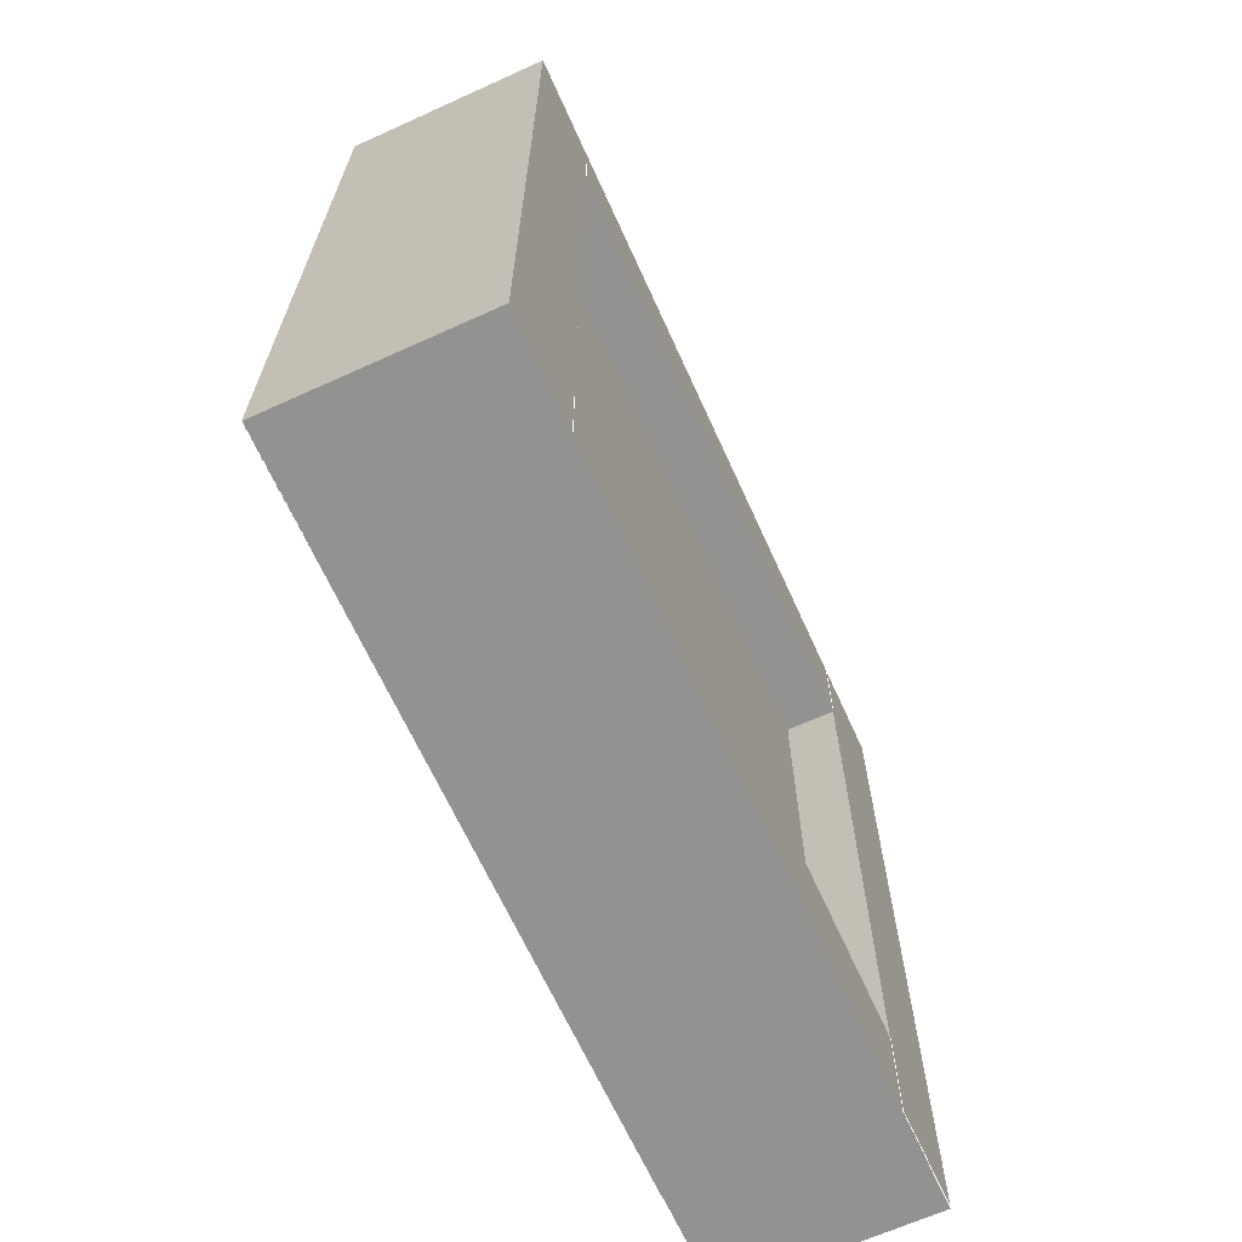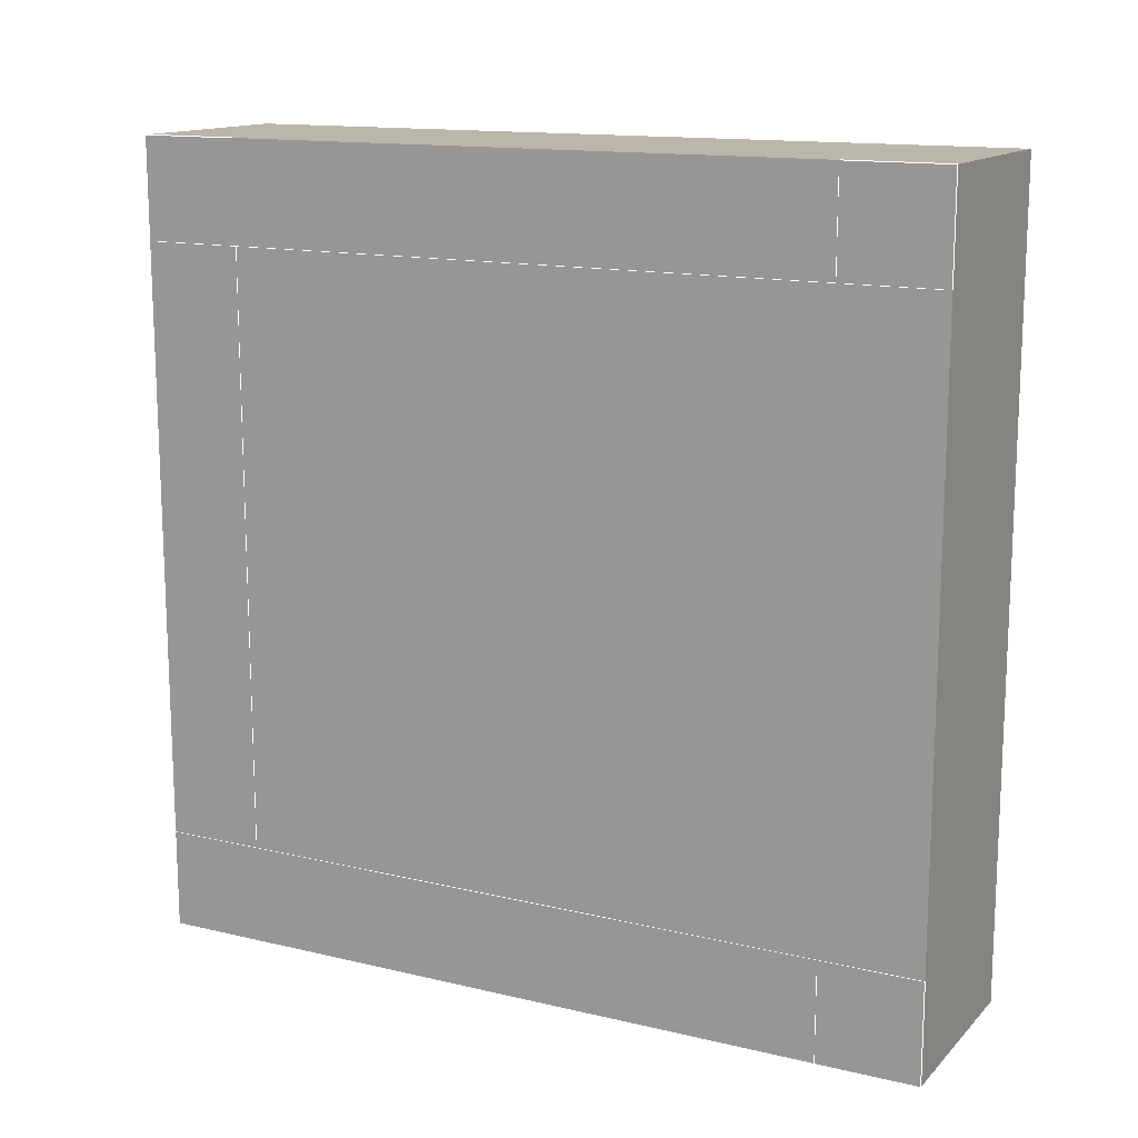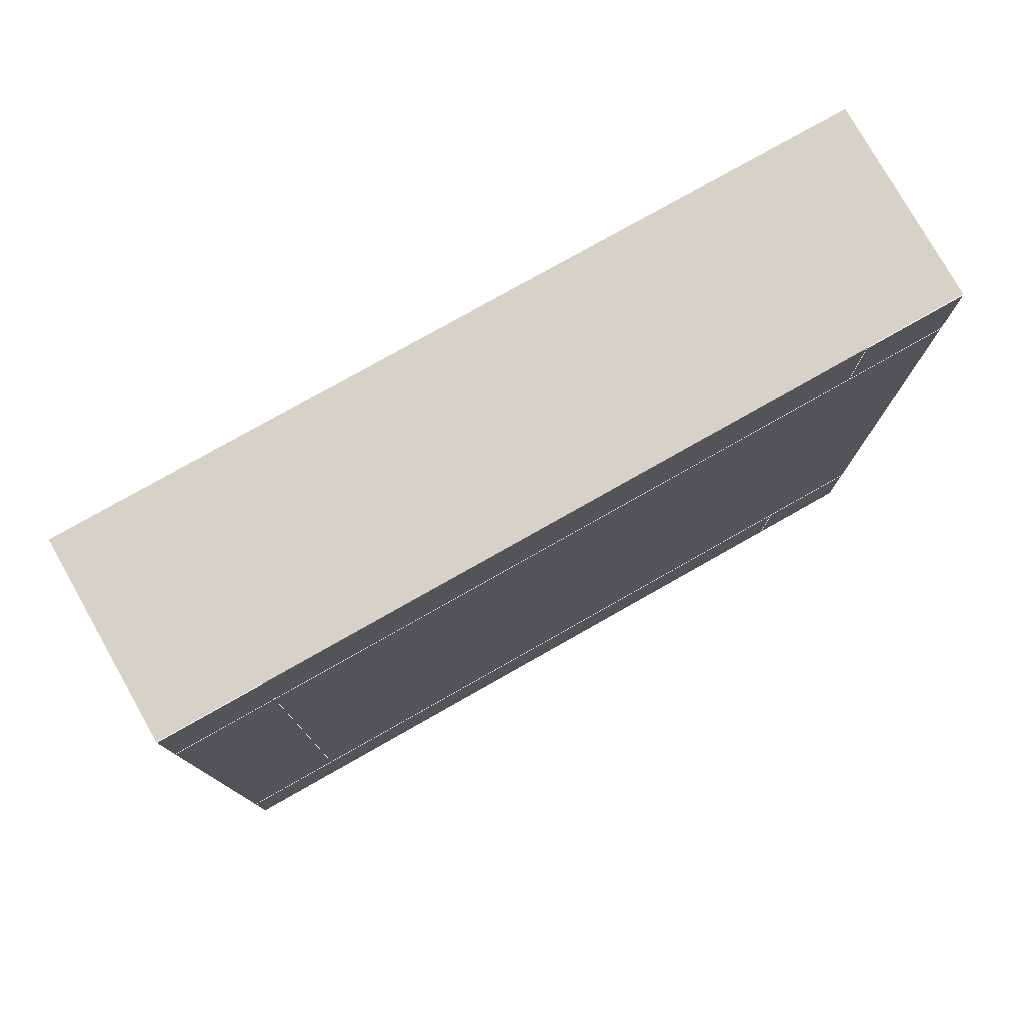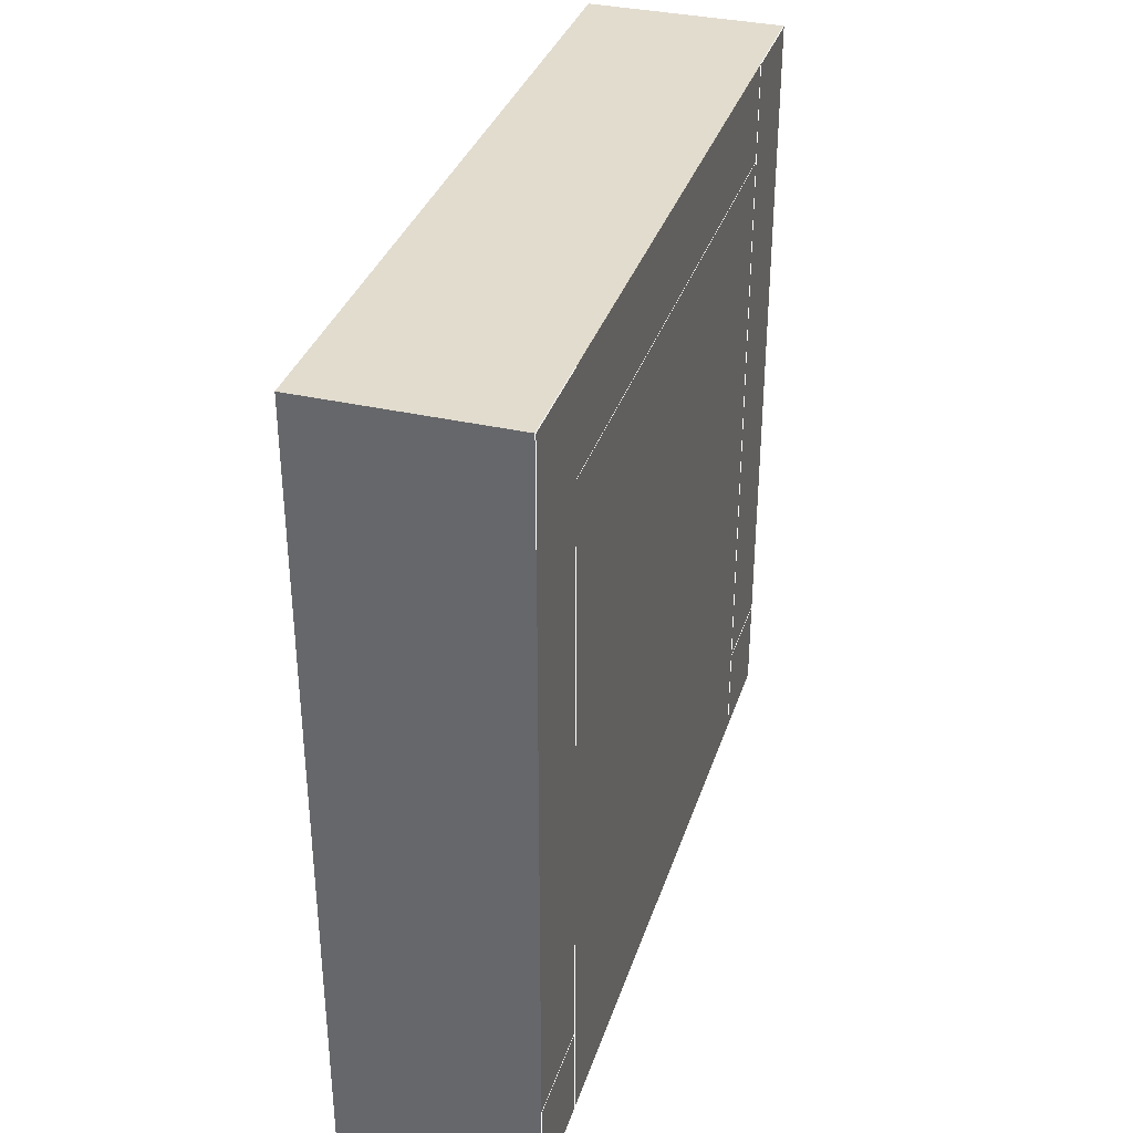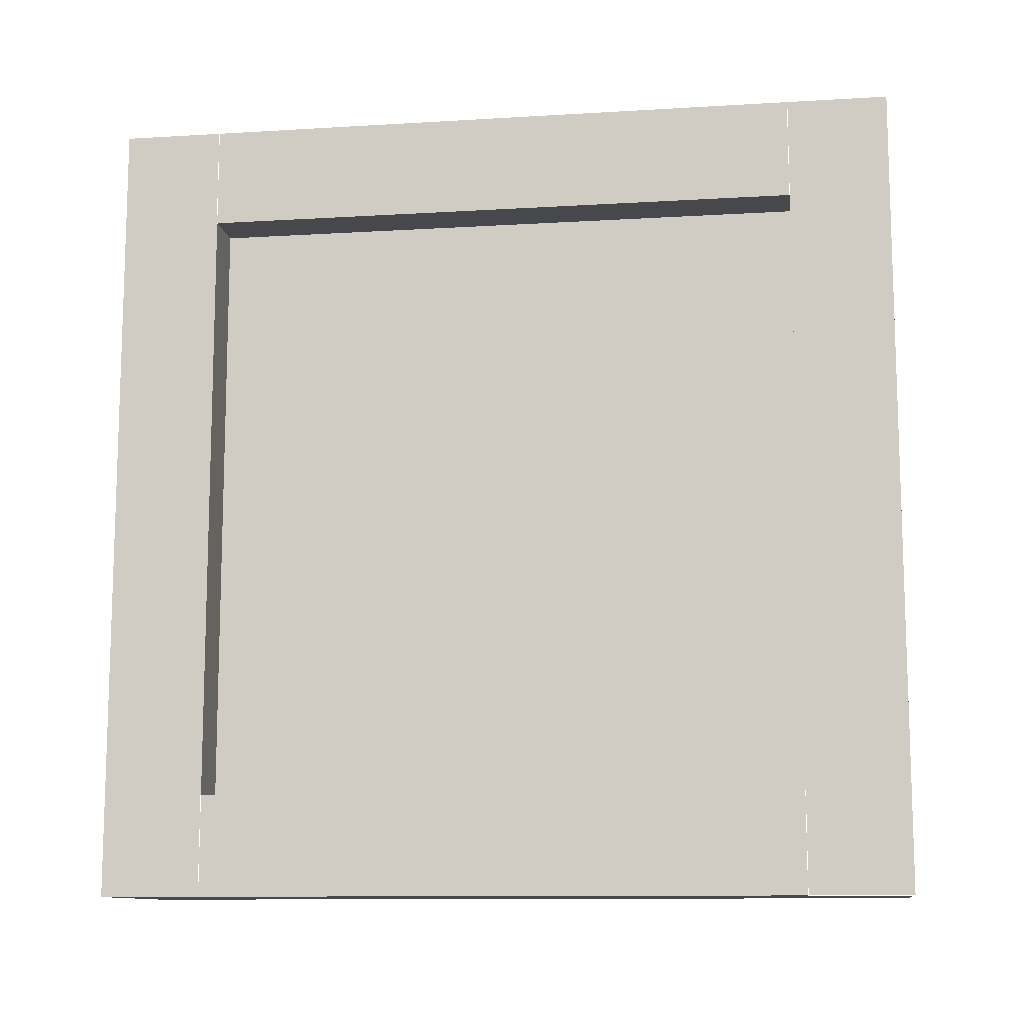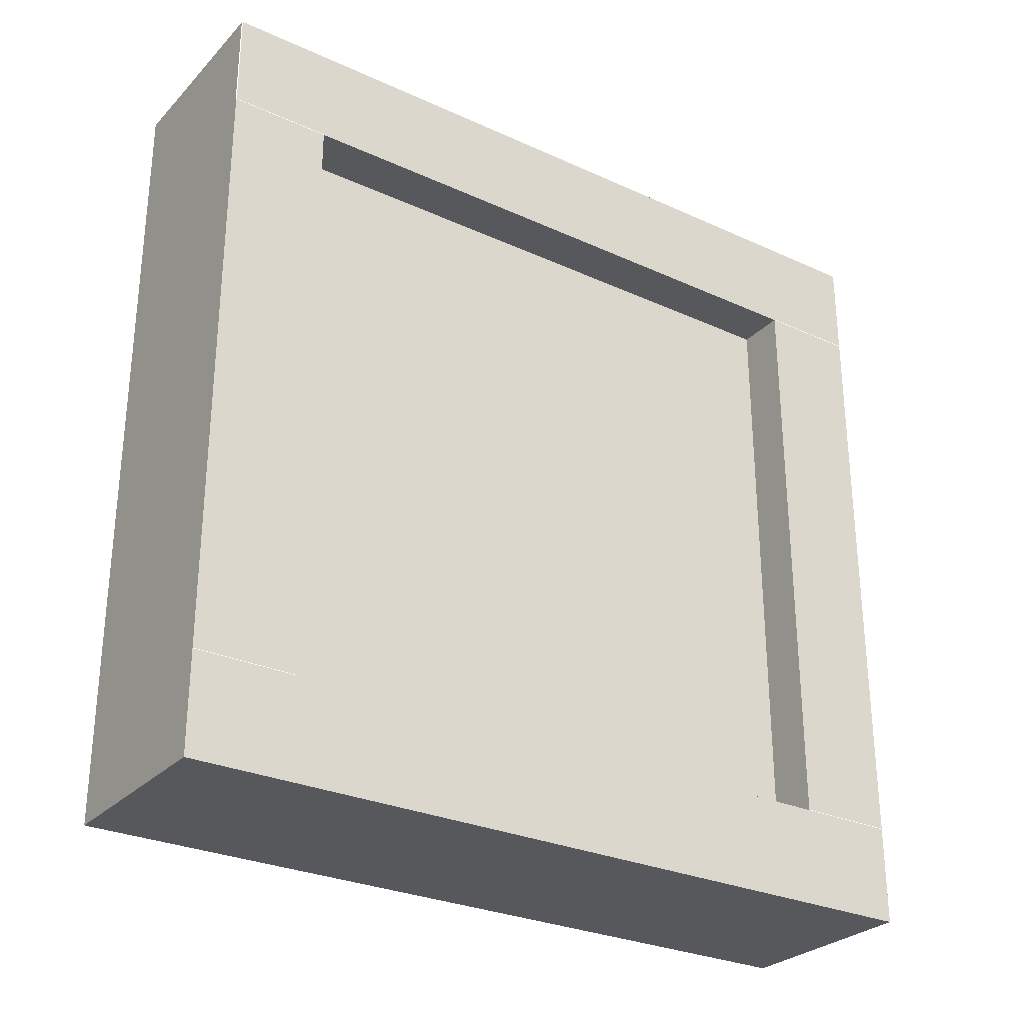
<metadata>
{"format":"obj","ext":"obj","renderer":"f3d","projection":"perspective","resolution":1024,"background":"white","views":[{"elev":-66.3,"azim":24.4,"up":"+Z"},{"elev":14.1,"azim":-62.5,"up":"+Z"},{"elev":77.9,"azim":-119.5,"up":"+Z"},{"elev":34.7,"azim":-162.9,"up":"+Y"},{"elev":-11.2,"azim":98.4,"up":"+Z"},{"elev":-28.5,"azim":55.7,"up":"+Y"}]}
</metadata>
<code>
o window.001
v -0.5 0.75 -0.75
v -0.5 1 -0.75
v -0.5 1 0.75
v -0.5 0.75 0.75
v -1 -1 -1
v -0.5 -1 -1
v -0.5 -1 1
v -1 -1 1
v -1 1 -1
v -1 1 1
v -0.5 1 1
v -0.5 1 -1
v -0.5 -1 0.75
v -0.5 -1 -0.75
v -0.5 -0.75 -1
v -0.5 -0.75 1
v -0.5 -0.75 0.75
v -0.5 -0.75 -0.75
v -1 -0.75 -0.75
v -1 -0.75 0.75
v -0.625 0.75 -0.75
v -0.625 0.75 0.75
v -0.625 -0.75 0.75
v -0.625 -0.75 -0.75
v -1 -0.75 -1
v -1 -0.75 -0.75
v -1 -1 -0.75
v -1 -1 0.75
v -1 0.75 0.75
v -1 0.75 -0.75
v -1 0.75 -1
v -0.5 0.75 1
v -1 0.75 1
v -1 1 0.75
v -1 -0.75 0.75
v -1 1 -0.75
v -1 -0.75 1
v -0.5 0.75 -1
f 1 2 3 4
f 5 6 7 8
f 9 10 11 12
f 8 7 11 10
f 5 9 12 6
f 3 11 7 13
f 14 6 12 2
f 15 16 7 6
f 8 10 9 5
f 17 18 19 20
f 21 1 4 22
f 17 23 22 4
f 18 1 21 24
f 22 23 24 21
l 38 1
l 26 27
l 5 25
l 35 28
l 38 12
l 36 30
l 8 28
l 15 18
l 26 30
l 33 10
l 31 9
l 17 16
l 27 5
l 8 37
l 34 29
l 25 19
l 35 29
l 4 32
l 10 34
l 20 37
l 32 11
l 36 9
l 29 30

</code>
